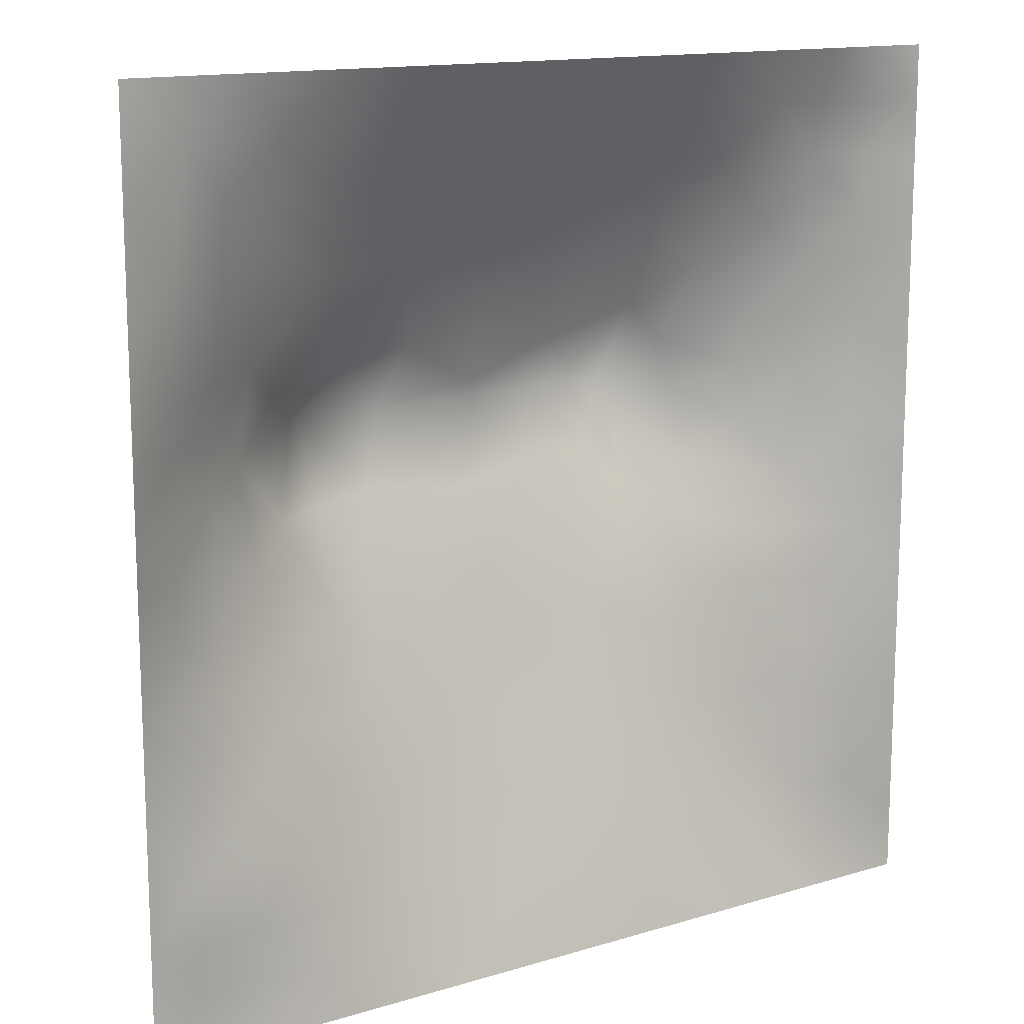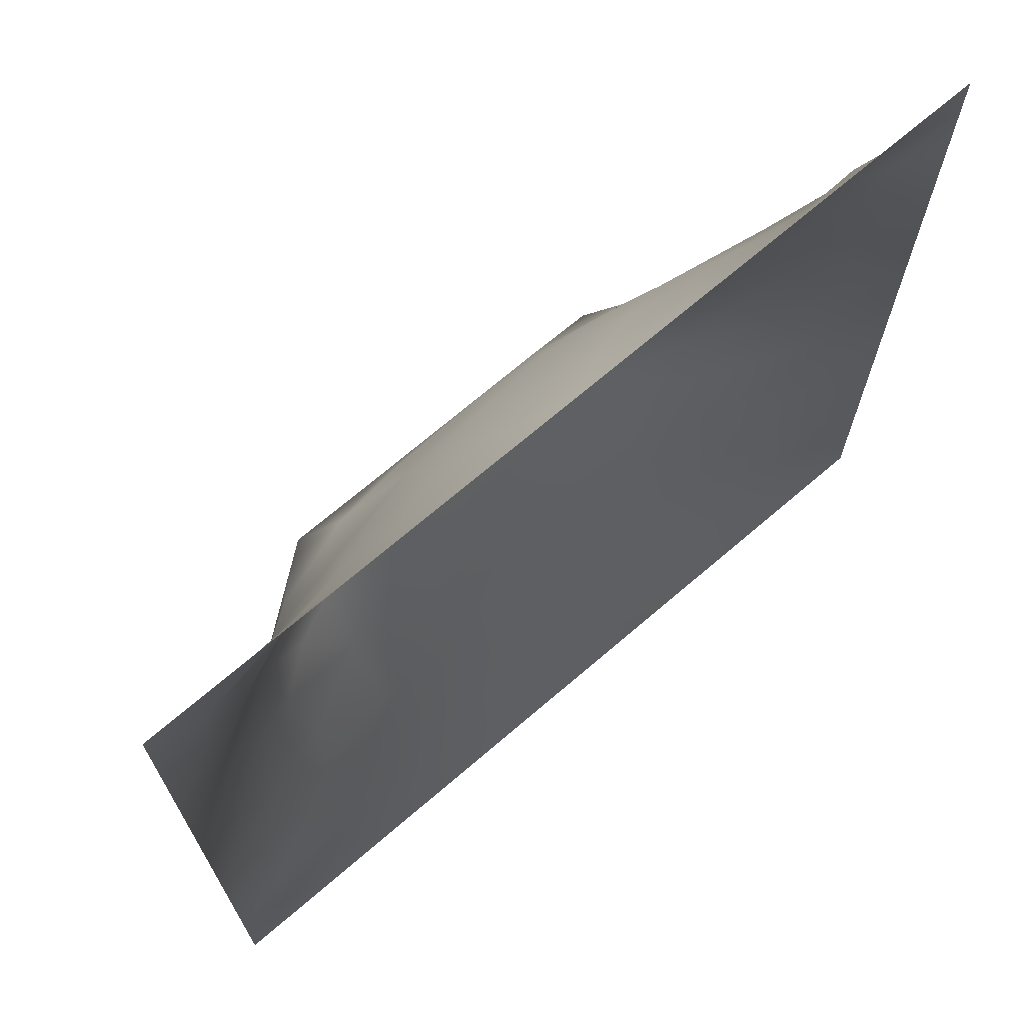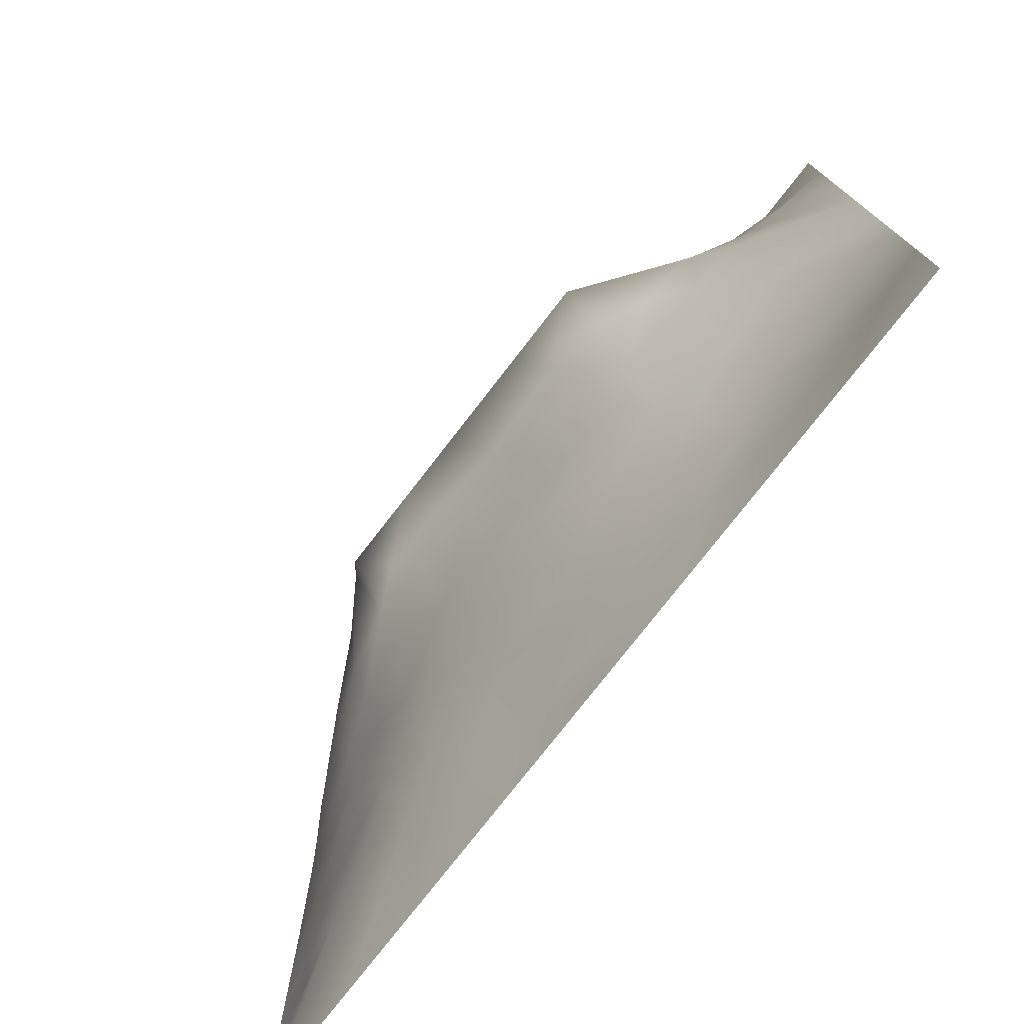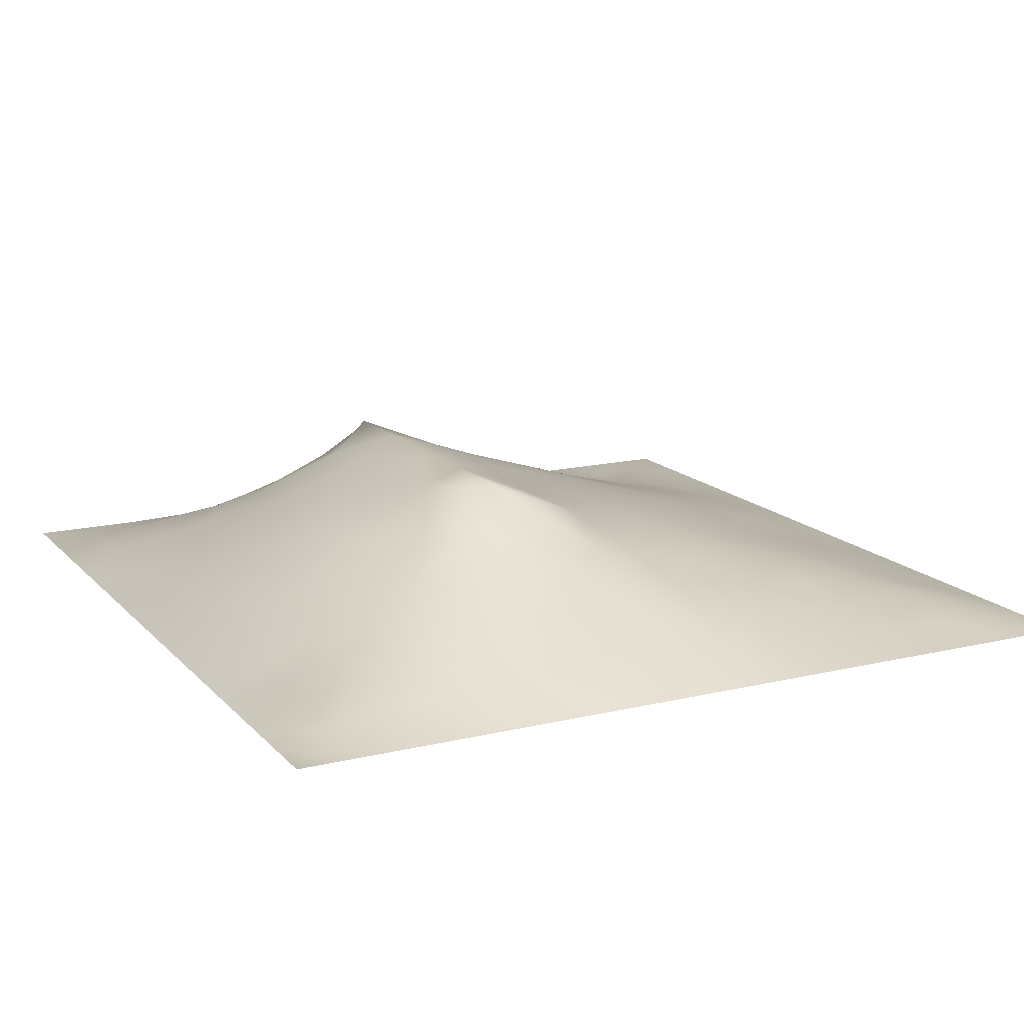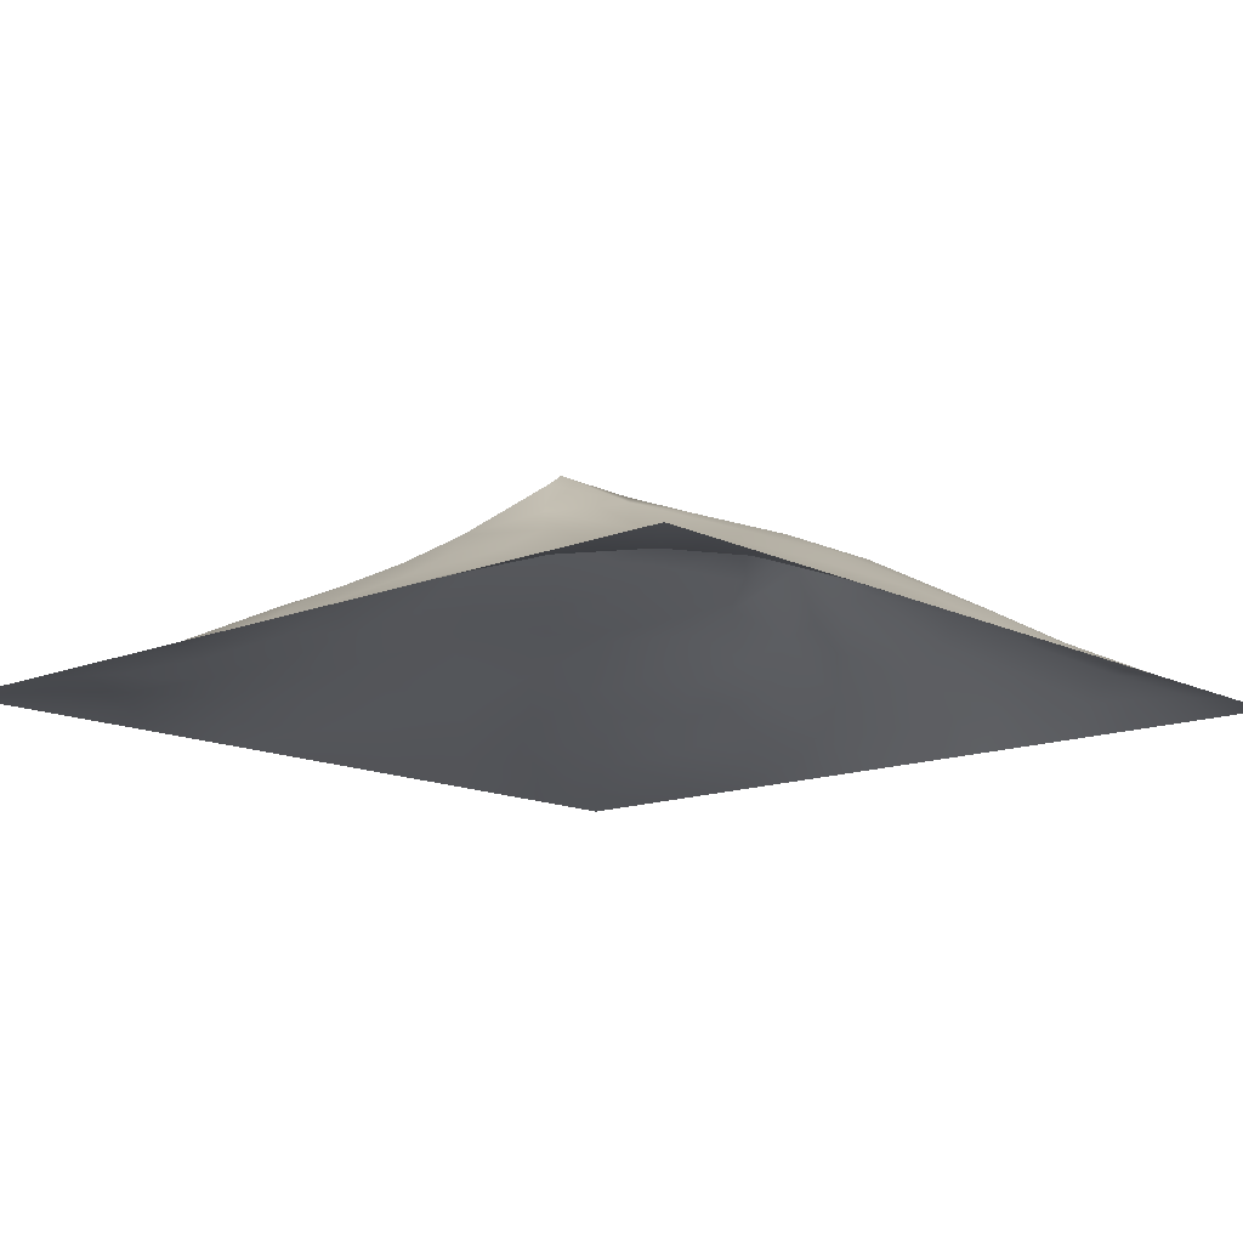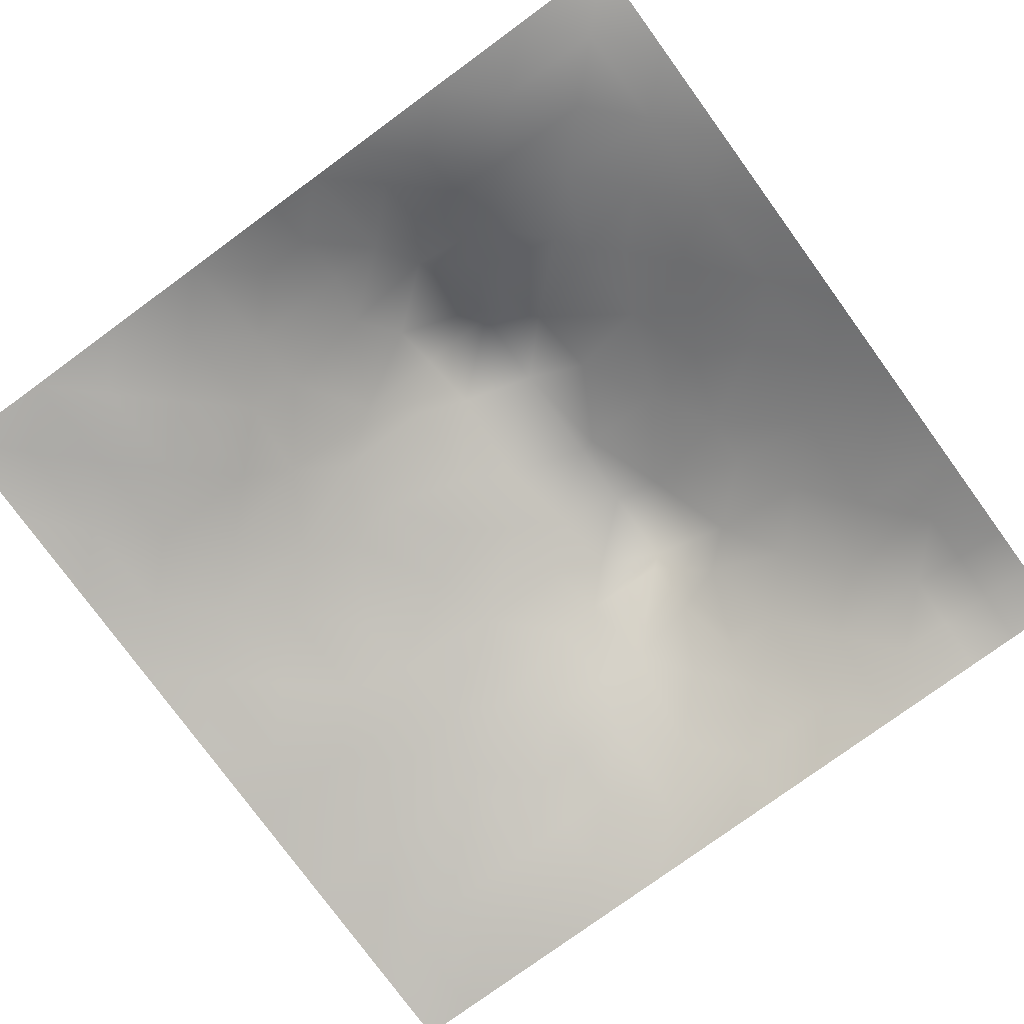
<metadata>
{"format":"obj","ext":"obj","renderer":"f3d","projection":"perspective","resolution":1024,"background":"white","views":[{"elev":13.9,"azim":146.0,"up":"+Y"},{"elev":70.2,"azim":139.4,"up":"+Y"},{"elev":-76.7,"azim":52.2,"up":"+Y"},{"elev":15.1,"azim":-116.9,"up":"+Z"},{"elev":-13.8,"azim":132.2,"up":"+Z"},{"elev":-78.2,"azim":126.1,"up":"+Z"}]}
</metadata>
<code>
v -0 0 -0
v 1 0 -0
v -0 1 0
v 1 1 0
v 0.9369 0.1258 -0.00057
v -0 0.5 0
v 0.5 1 0
v 1 0.5 0
v 0.5 -0 0
v 0.2409 0.758 0.1002
v 0.7573 0.755 0.09213
v 0.2483 0.2522 0.05767
v 0.751 0.2535 0.04788
v 0.75 0 0
v 0.25 0 0
v 1 0.75 0
v 1 0.25 0
v 0.25 1 0
v 0.75 1 0
v 0 0.25 0
v 0 0.75 -0
v 0.3648 0.2235 0.05899
v 0.06018 0.8766 0.01955
v 0.2349 0.5198 0.1132
v 0.813 0.2534 0.03466
v 0.88 0.3771 0.04776
v 0.6251 0.1264 0.0337
v 0.8817 0.44 0.05615
v 0.8742 0.1269 0.005794
v 0.3751 0.1271 0.0329
v 0.1238 0.1245 0.02709
v 0.4925 0.254 0.07297
v 0.8838 0.6277 0.06445
v 0.123 0.9406 0.02259
v 0.8772 0.8772 0.03022
v 0.3726 0.8822 0.06649
v 0.2481 0.606 0.1333
v 0.1207 0.8789 0.03793
v 0.1171 0.628 0.06413
v 0.6262 0.8802 0.06203
v 0.1219 0.3778 0.04342
v 0.2497 0.1256 0.03152
v 0.8786 0.7518 0.04681
v 0.8753 0.2524 0.0232
v 0.2466 0.8792 0.05168
v 0.7518 0.8782 0.04848
v 0.1243 0.2517 0.02981
v 0.1172 0.7539 0.05783
v 0.3079 0.601 0.1711
v 0.5835 0.3085 0.08635
v 0.0625 1 0
v 0.8832 0.5027 0.06203
v 0.4328 0.7838 0.1225
v 0.2414 0.4606 0.09612
v 0 0.375 0
v 0.4998 0.8825 0.0697
v 0.5006 0.6351 0.1762
v 0.2468 0.3802 0.07572
v 0.1163 0.5024 0.06327
v 0.5213 0.4204 0.115
v 0.6261 0.2538 0.06543
v 0.5 0.1265 0.0365
v 0.4969 0.6161 0.1819
v 0 0.625 0
v 0.6484 0.5316 0.1514
v 0.4445 0.5404 0.1529
v 0.625 1 0
v 0.875 1 0
v 0.125 1 0
v 0.375 1 0
v 1 0.375 0
v 0.5685 0.4674 0.1292
v 1 0.875 0
v 1 0.625 0
v 0.375 0 0
v 0.125 0 0
v 0.875 0 0
v 0.625 0 0
v 0.7494 0.1273 0.01949
v 0.4732 0.4856 0.1334
v 0.774 0.5207 0.1181
v 0.06137 0.3137 0.01957
v 0.1817 0.4418 0.07312
v 0.185 0.3155 0.05349
v 0.0584 0.4389 0.02957
v 0.6877 0.9388 0.02649
v 0.6917 0.819 0.08422
v 0.5626 0.9418 0.03563
v 0.05758 0.6891 0.0326
v 0.1767 0.6931 0.09079
v 0.05945 0.5641 0.02988
v 0.1861 0.9388 0.02098
v 0.1802 0.819 0.06844
v 0.06098 0.939 0.01352
v 0.3919 0.4927 0.1359
v 0.676 0.3625 0.09477
v 0.5076 0.7369 0.1425
v 0.307 0.8214 0.09008
v 0.4369 0.9424 0.0366
v 0.9389 0.8131 0.0197
v 0.8164 0.8158 0.05709
v 0.9372 0.9373 0.002722
v 0.8743 0.19 0.01165
v 0.5765 0.8474 0.08446
v 0.9428 0.5014 0.03325
v 0.8347 0.5956 0.1004
v 0.8233 0.6919 0.08926
v 0.9417 0.6262 0.03147
v 0.3089 0.7101 0.1341
v 0.8191 0.7537 0.07197
v 0.885 0.5654 0.06731
v 0.1873 0.06245 0.01512
v 0.0618 0.06191 0.01215
v 0.1863 0.1883 0.03929
v 0.3126 0.06306 0.01683
v 0.312 0.1894 0.04908
v 0.4376 0.06452 0.01348
v 0.8119 0.06374 0.004779
v 0.9373 0.06297 0.006099
v -0 0.9375 0
v 0.5948 0.6858 0.1564
v 0.5257 0.8145 0.1057
v 0.5629 0.1895 0.05483
v 0.6882 0.1895 0.04525
v 0.5625 0.06302 0.01833
v 0.9384 0.3139 0.01714
v 0.815 0.3159 0.04948
v 0.9425 0.4387 0.03157
v 0.3113 0.9404 0.03005
v 0.7199 0.5253 0.1432
v 0.8121 0.1904 0.02275
v 0.8063 0.3754 0.06961
v 0.6873 0.06323 0.01446
v 0.3987 0.3823 0.1042
v 0.9371 0.1886 0.006017
v 0.4375 0.1908 0.05161
v 0.06216 0.1879 0.01413
v 0.3747 0.78 0.1192
v 0.939 0.6881 0.02461
v 0.3202 0.4563 0.115
v 0.05958 0.8141 0.02392
v 0.8129 0.9389 0.02089
v 0.1756 0.5664 0.09612
v 0.7826 0.655 0.1237
v 0.6746 0.4729 0.1289
v 0.7195 0.617 0.182
v 0.3197 0.6153 0.182
v 0.7245 0.7778 0.09358
v 0.3587 0.5467 0.1548
v 0.62 0.6166 0.1819
v 0.1837 0.3788 0.0622
v 0.2942 0.3366 0.07923
v 0.7365 0.6166 0.1694
v 0.7165 0.3039 0.07139
v 0.6823 0.6769 0.1503
v 0.3297 0.2801 0.07026
v 0.2681 0.6652 0.1363
v 0.5337 0.5227 0.1471
v 0.6164 0.7798 0.1138
v 0.5983 0.3724 0.102
v 0.4144 0.6157 0.1819
v 0.721 0.4269 0.1055
v 0.057 0.6265 0.03462
v 0.1224 0.3145 0.0394
v 0.4179 0.2606 0.0724
v 0.06255 0.1249 0.0111
v 0.8227 0.4854 0.08834
v 0.4781 0.3679 0.1039
v 0.1763 0.6297 0.09515
v 0.4076 0.6721 0.1645
v -0 0.875 -0
v 0 0.8125 -0
v 0.8818 0.6901 0.0576
v 1 0.5625 0
v 1 0.125 -0
v -0 0.5625 0
v 0.3201 0.5067 0.1361
v 0 0.1875 0
v -0 0.0625 -0
v 0.1858 0.2519 0.04598
f 1 113 179
f 112 31 113
f 140 152 134
f 166 179 113
f 84 152 58
f 166 178 179
f 166 137 178
f 112 114 31
f 147 49 177
f 42 114 112
f 31 166 113
f 116 115 30
f 31 137 166
f 134 156 165
f 128 8 105
f 76 113 1
f 76 112 113
f 15 112 76
f 177 54 140
f 75 115 15
f 116 12 42
f 136 30 117
f 125 133 27
f 22 30 136
f 114 42 12
f 32 165 136
f 22 136 165
f 156 152 12
f 156 116 22
f 177 149 147
f 116 30 22
f 54 58 140
f 42 115 116
f 156 12 116
f 164 151 41
f 66 158 63
f 140 134 95
f 156 22 165
f 134 165 168
f 41 151 83
f 128 71 8
f 26 128 28
f 60 160 72
f 168 165 32
f 80 134 168
f 134 152 156
f 157 169 37
f 95 134 80
f 138 53 36
f 131 79 29
f 49 24 177
f 118 29 79
f 84 58 151
f 77 2 119
f 77 119 118
f 119 29 118
f 24 59 83
f 83 58 54
f 85 55 41
f 83 151 58
f 85 41 83
f 82 137 47
f 47 114 180
f 84 12 152
f 180 114 12
f 180 12 84
f 164 47 84
f 164 84 151
f 82 164 41
f 82 47 164
f 55 82 41
f 20 137 82
f 20 178 137
f 55 20 82
f 37 24 49
f 120 51 3
f 115 75 30
f 141 38 23
f 119 175 5
f 45 98 36
f 34 92 69
f 48 89 90
f 92 18 69
f 34 94 38
f 23 38 94
f 109 157 147
f 161 147 149
f 121 97 57
f 56 53 122
f 98 138 36
f 129 45 36
f 109 98 10
f 105 174 111
f 93 38 48
f 92 45 18
f 36 99 129
f 129 70 18
f 129 18 45
f 34 38 92
f 70 129 99
f 94 69 51
f 94 34 69
f 120 94 51
f 23 120 171
f 172 23 171
f 48 141 21
f 39 90 89
f 23 94 120
f 172 141 23
f 21 141 172
f 39 169 90
f 176 163 64
f 48 90 10
f 48 38 141
f 93 48 10
f 108 111 174
f 177 140 95
f 149 177 95
f 117 30 75
f 143 39 59
f 89 48 21
f 59 85 83
f 64 89 21
f 176 91 163
f 6 91 176
f 163 39 89
f 163 89 64
f 59 91 85
f 91 39 163
f 6 85 91
f 6 55 85
f 24 83 54
f 59 39 91
f 24 143 59
f 143 169 39
f 24 54 177
f 66 161 149
f 157 37 49
f 157 90 169
f 157 49 147
f 66 63 161
f 170 138 109
f 37 169 143
f 37 143 24
f 170 109 147
f 157 10 90
f 109 138 98
f 109 10 157
f 57 161 63
f 170 53 138
f 153 155 146
f 57 170 161
f 161 170 147
f 66 149 95
f 66 95 80
f 66 80 158
f 154 132 162
f 50 168 32
f 121 57 150
f 122 159 104
f 88 99 56
f 33 106 111
f 150 63 158
f 65 146 150
f 97 170 57
f 57 63 150
f 159 121 155
f 97 53 170
f 155 121 150
f 148 87 159
f 146 155 150
f 11 155 144
f 65 150 158
f 130 146 65
f 106 153 81
f 144 155 153
f 60 72 80
f 72 145 65
f 154 162 96
f 130 153 146
f 167 106 81
f 81 153 130
f 111 52 105
f 107 106 33
f 78 125 9
f 38 93 92
f 112 15 42
f 108 33 111
f 167 111 106
f 115 42 15
f 107 33 173
f 139 108 74
f 173 108 139
f 43 173 139
f 43 110 107
f 43 107 173
f 173 33 108
f 11 144 107
f 11 107 110
f 144 153 106
f 144 106 107
f 101 11 110
f 148 101 46
f 142 101 35
f 88 56 104
f 159 97 121
f 43 101 110
f 16 139 74
f 100 43 139
f 28 128 52
f 105 52 128
f 86 46 142
f 16 100 139
f 102 35 100
f 68 142 102
f 40 46 86
f 142 35 102
f 87 46 40
f 46 101 142
f 19 86 142
f 88 40 86
f 56 36 53
f 87 40 159
f 148 159 155
f 148 46 87
f 148 155 11
f 148 11 101
f 56 122 104
f 104 159 40
f 122 53 97
f 122 97 159
f 88 104 40
f 56 99 36
f 67 88 86
f 7 99 88
f 7 70 99
f 67 7 88
f 19 67 86
f 68 19 142
f 73 102 100
f 4 68 102
f 73 4 102
f 16 73 100
f 145 162 130
f 137 31 47
f 45 92 93
f 101 43 35
f 174 74 108
f 8 174 105
f 118 133 14
f 131 25 13
f 103 131 29
f 180 84 47
f 10 98 93
f 45 93 98
f 114 47 31
f 26 71 128
f 167 28 52
f 162 132 167
f 132 127 26
f 140 58 152
f 126 17 71
f 126 71 26
f 132 26 28
f 119 2 175
f 96 50 61
f 100 35 43
f 13 25 127
f 79 13 124
f 123 27 61
f 123 50 32
f 167 132 28
f 162 81 130
f 167 52 111
f 162 167 81
f 145 130 65
f 124 154 61
f 72 65 158
f 96 145 160
f 72 158 80
f 72 160 145
f 60 80 168
f 60 168 160
f 125 27 62
f 77 118 14
f 50 160 168
f 62 27 123
f 27 124 61
f 154 96 61
f 96 162 145
f 96 160 50
f 154 13 127
f 154 127 132
f 131 13 79
f 124 13 154
f 125 62 117
f 27 133 124
f 123 61 50
f 123 32 136
f 62 123 136
f 62 136 117
f 9 117 75
f 9 125 117
f 78 133 125
f 14 133 78
f 5 135 103
f 17 126 135
f 103 44 131
f 79 124 133
f 79 133 118
f 25 131 44
f 44 135 126
f 119 5 29
f 5 103 29
f 5 175 135
f 135 44 103
f 135 175 17
f 25 44 127
f 127 44 126
f 127 126 26

</code>
